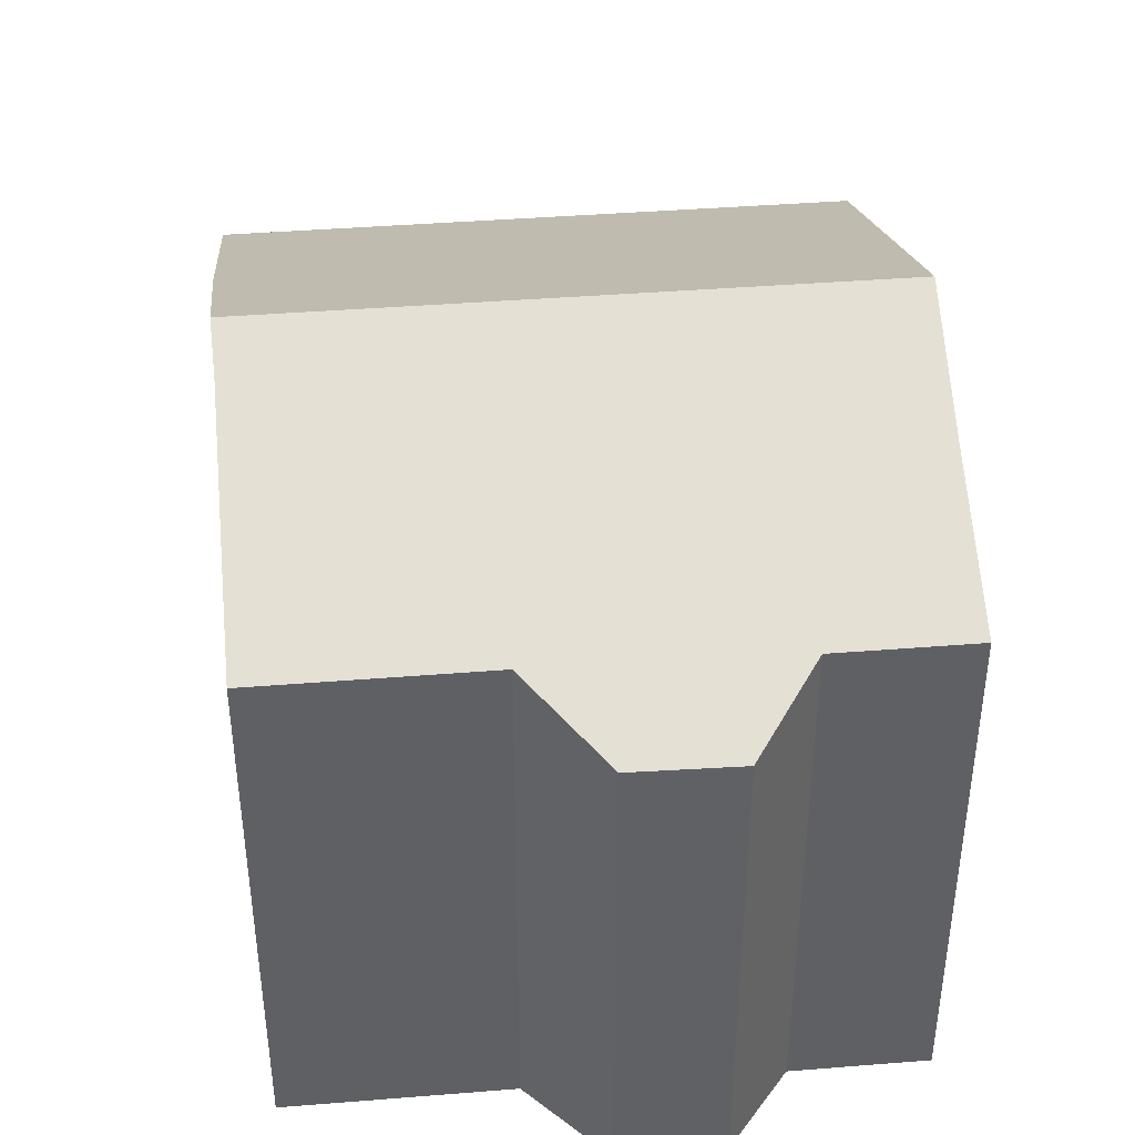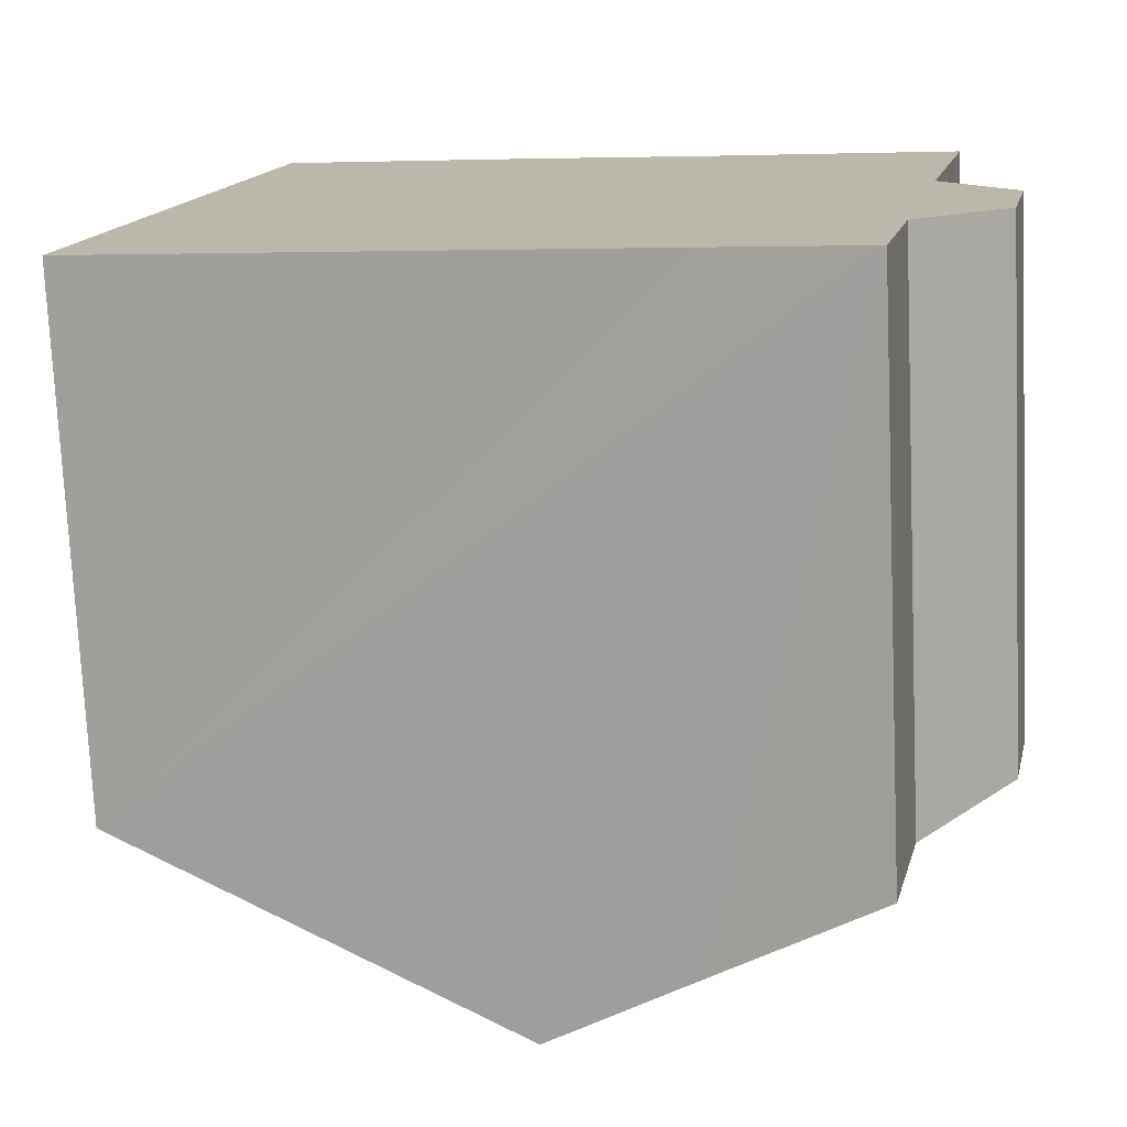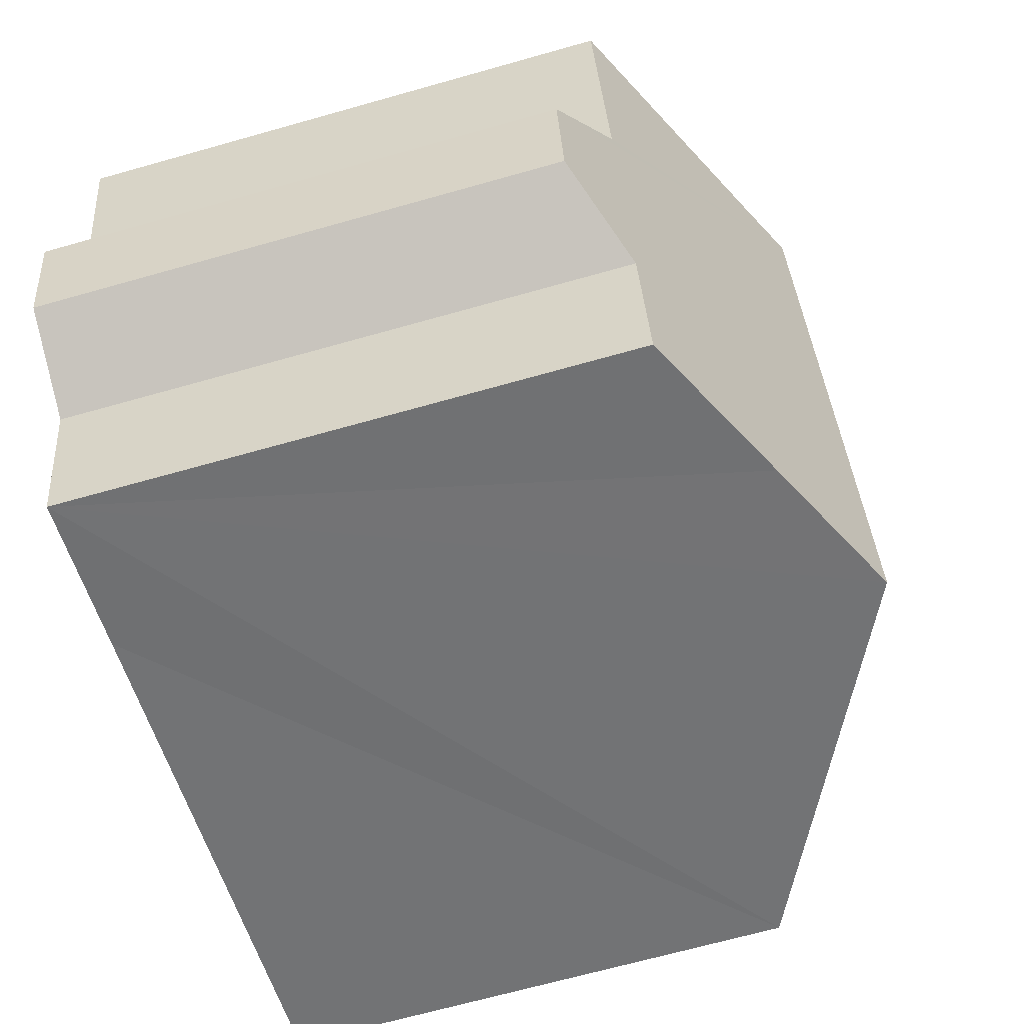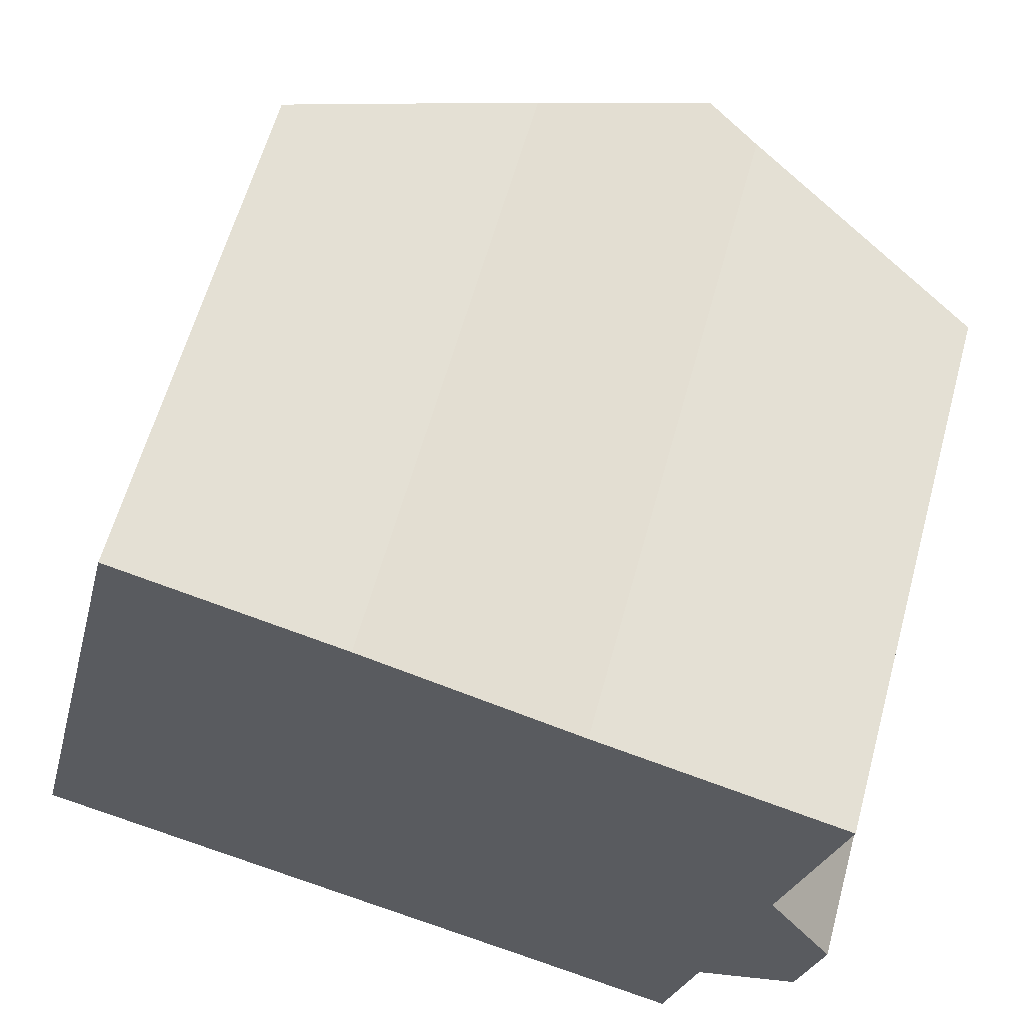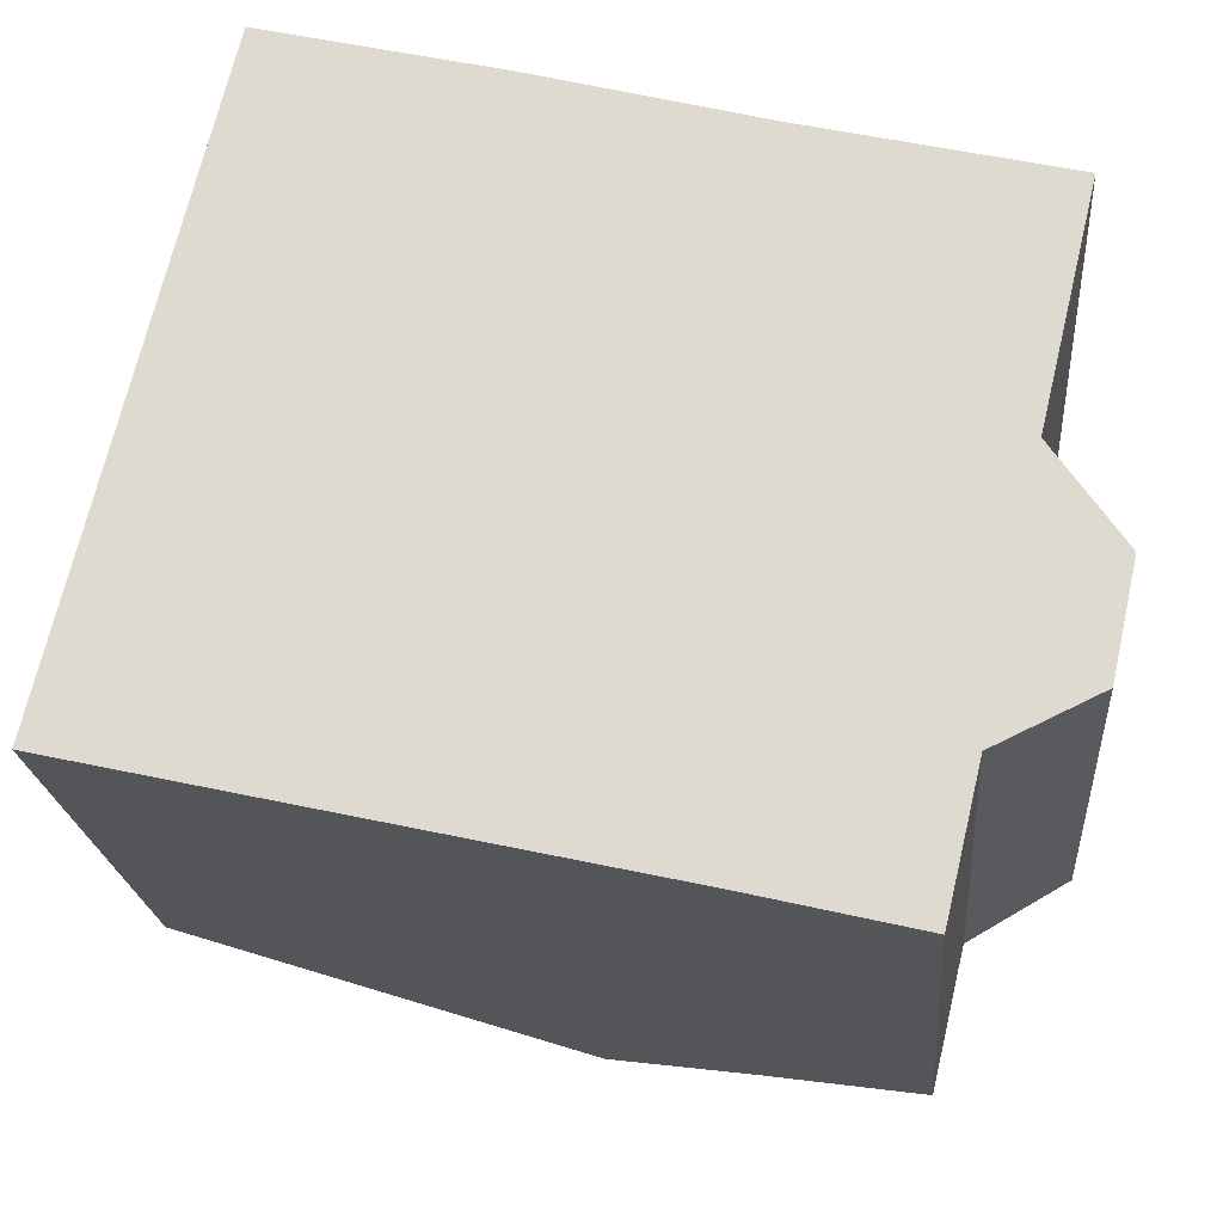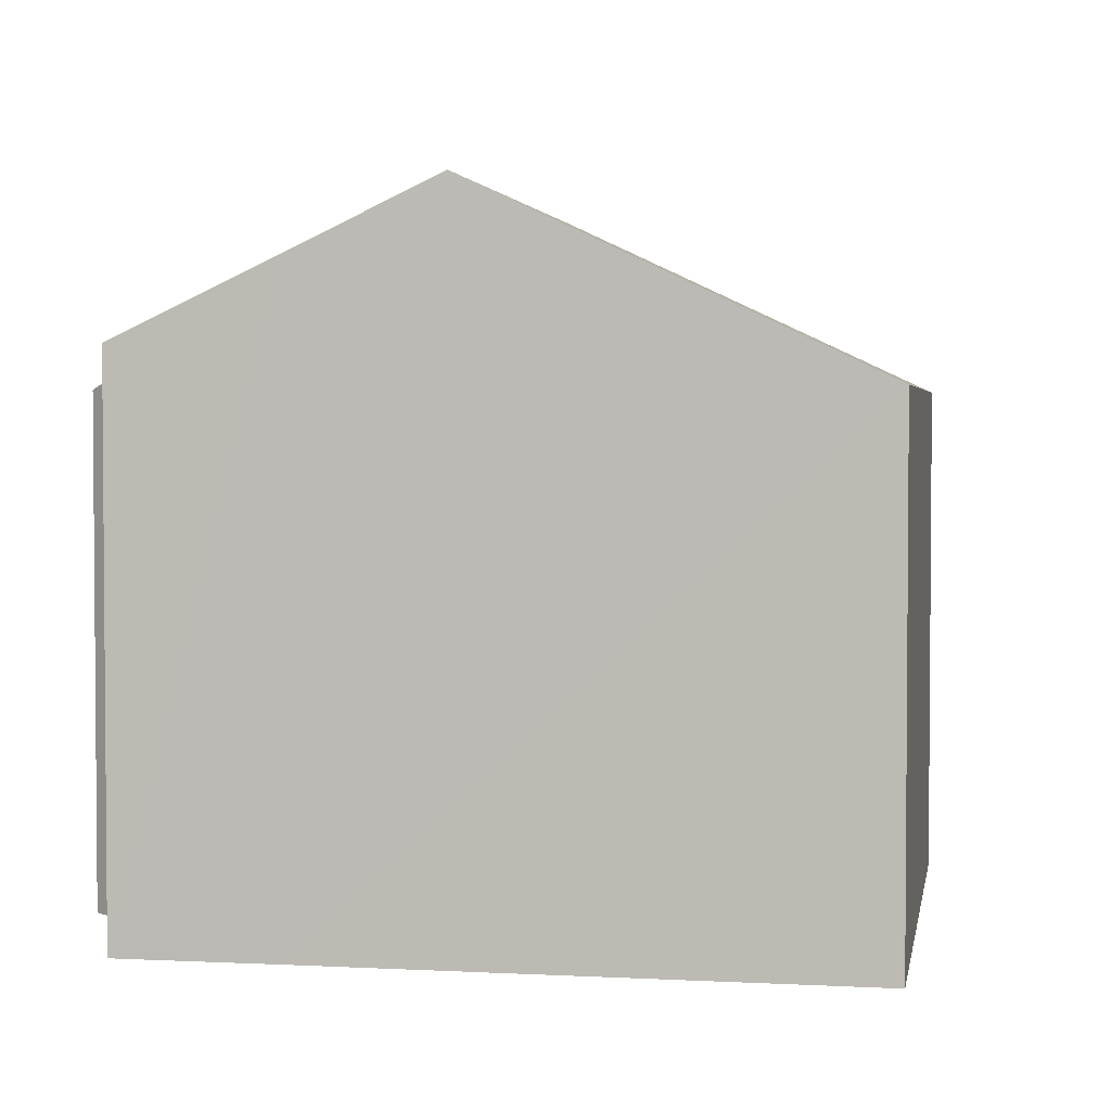
<metadata>
{"format":"obj","ext":"obj","renderer":"f3d","projection":"perspective","resolution":1024,"background":"white","views":[{"elev":41.6,"azim":98.0,"up":"+Y"},{"elev":-75.2,"azim":2.6,"up":"+Z"},{"elev":-67.9,"azim":105.8,"up":"+Z"},{"elev":61.3,"azim":15.4,"up":"+Z"},{"elev":-21.2,"azim":4.9,"up":"+Z"},{"elev":2.9,"azim":-156.7,"up":"+Y"}]}
</metadata>
<code>
v  0 7.096 4.345e-16
v  7.404 9.673 7.304
v  5.358 9.673 -1.22
v  2.076 7.096 8.646
v  5.195 8.6 7.897
v  7.424 8.679 -1.69
v  10.05 7.633 -0.305
v  9.592 7.633 -2.21
v  11.4 7.088 0.333
v  11.73 7.1 1.817
v  10.82 7.66 3.152
v  8.158 9.307 7.101
v  11.57 7.66 6.281
v  10.05 1.868e-17 -0.305
v  11.4 -2.039e-17 0.333
v  9.592 1.353e-16 -2.21
v  11.73 -1.113e-16 1.817
v  11.57 -3.846e-16 6.281
v  10.82 -1.93e-16 3.152
v  7.424 1.035e-16 -1.69
v  0 0 0
v  5.358 7.47e-17 -1.22
v  2.076 -5.294e-16 8.646
v  5.195 -4.836e-16 7.897
v  8.158 -4.348e-16 7.101
v  7.404 -4.472e-16 7.304
g defaultobject
f 1 2 3
f 2 1 4
f 2 4 5
f 6 7 8
f 7 6 3
f 7 3 9
f 9 3 10
f 10 3 2
f 10 2 11
f 11 2 12
f 11 12 13
f 9 14 7
f 14 9 15
f 14 8 7
f 8 14 16
f 17 9 10
f 9 17 15
f 18 11 13
f 11 18 19
f 16 6 8
f 6 16 3
f 3 16 1
f 1 16 20
f 1 20 21
f 21 20 22
f 21 4 1
f 4 21 23
f 4 24 5
f 24 4 23
f 5 12 2
f 12 5 24
f 12 24 25
f 25 24 26
f 25 13 12
f 13 25 18
f 19 10 11
f 10 19 17
f 17 19 15
f 22 23 21
f 23 22 24
f 24 22 20
f 24 20 16
f 24 16 26
f 26 16 14
f 26 14 25
f 25 14 15
f 25 15 19
f 25 19 18

</code>
